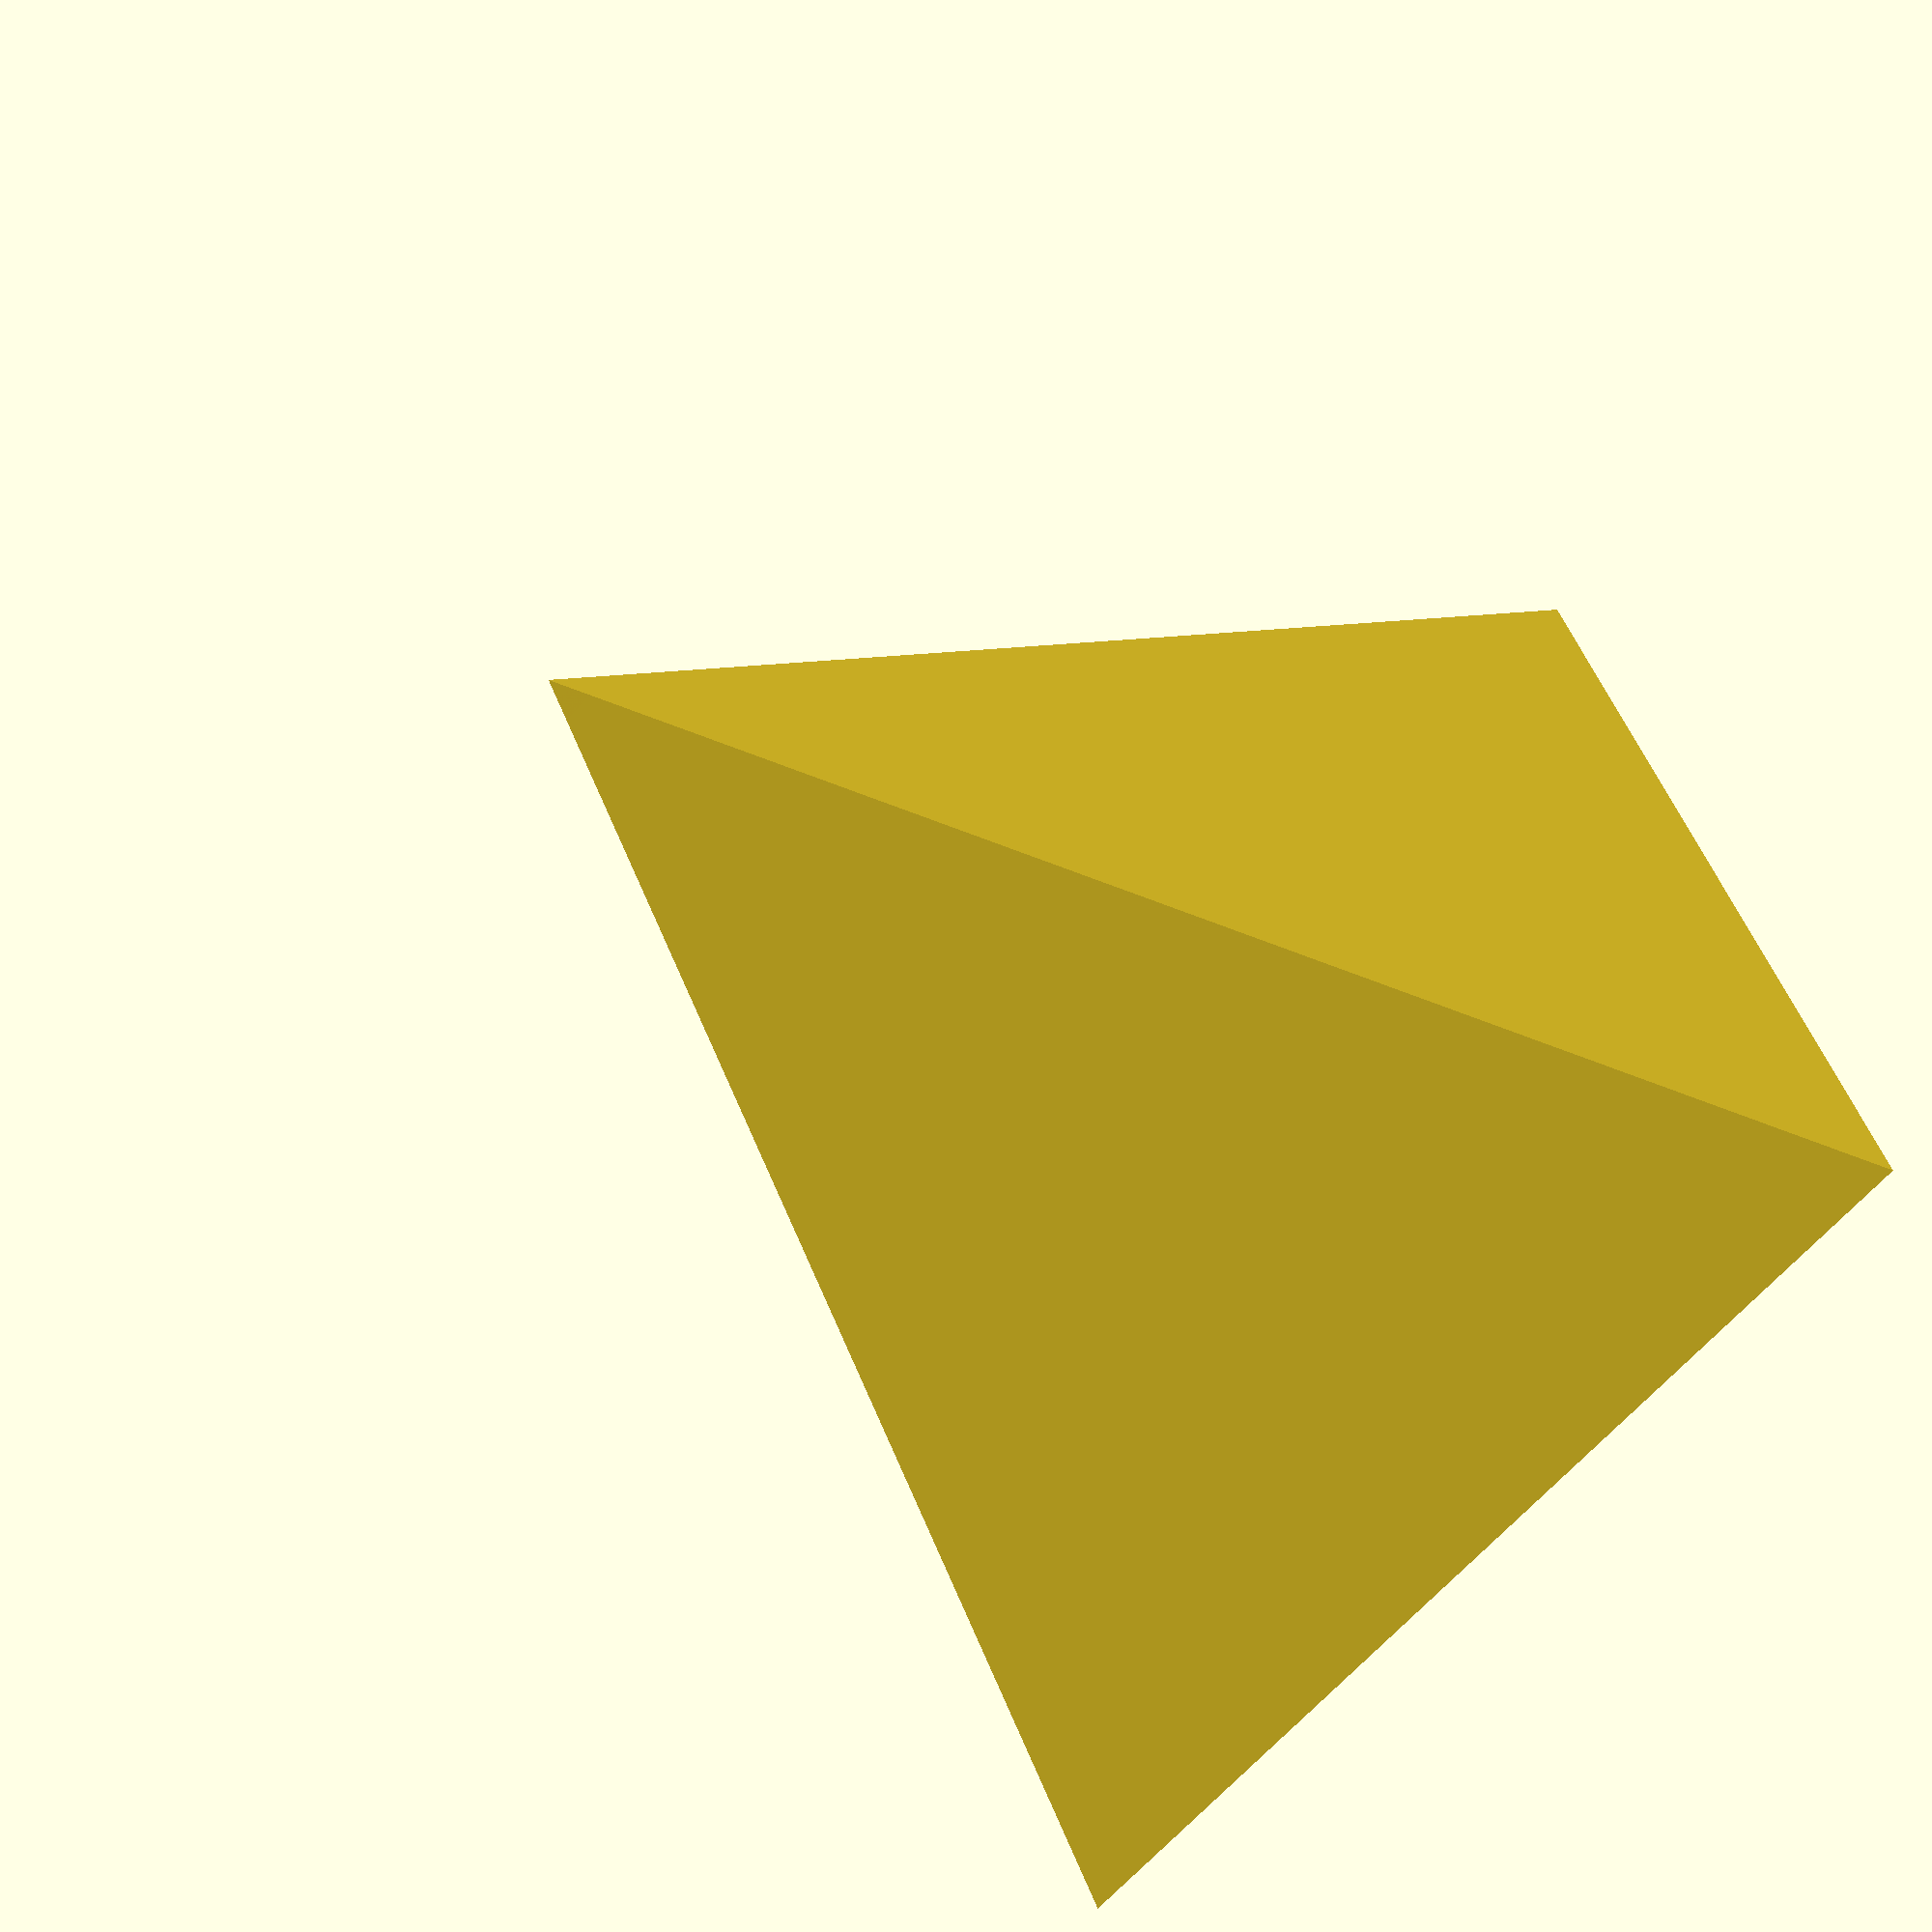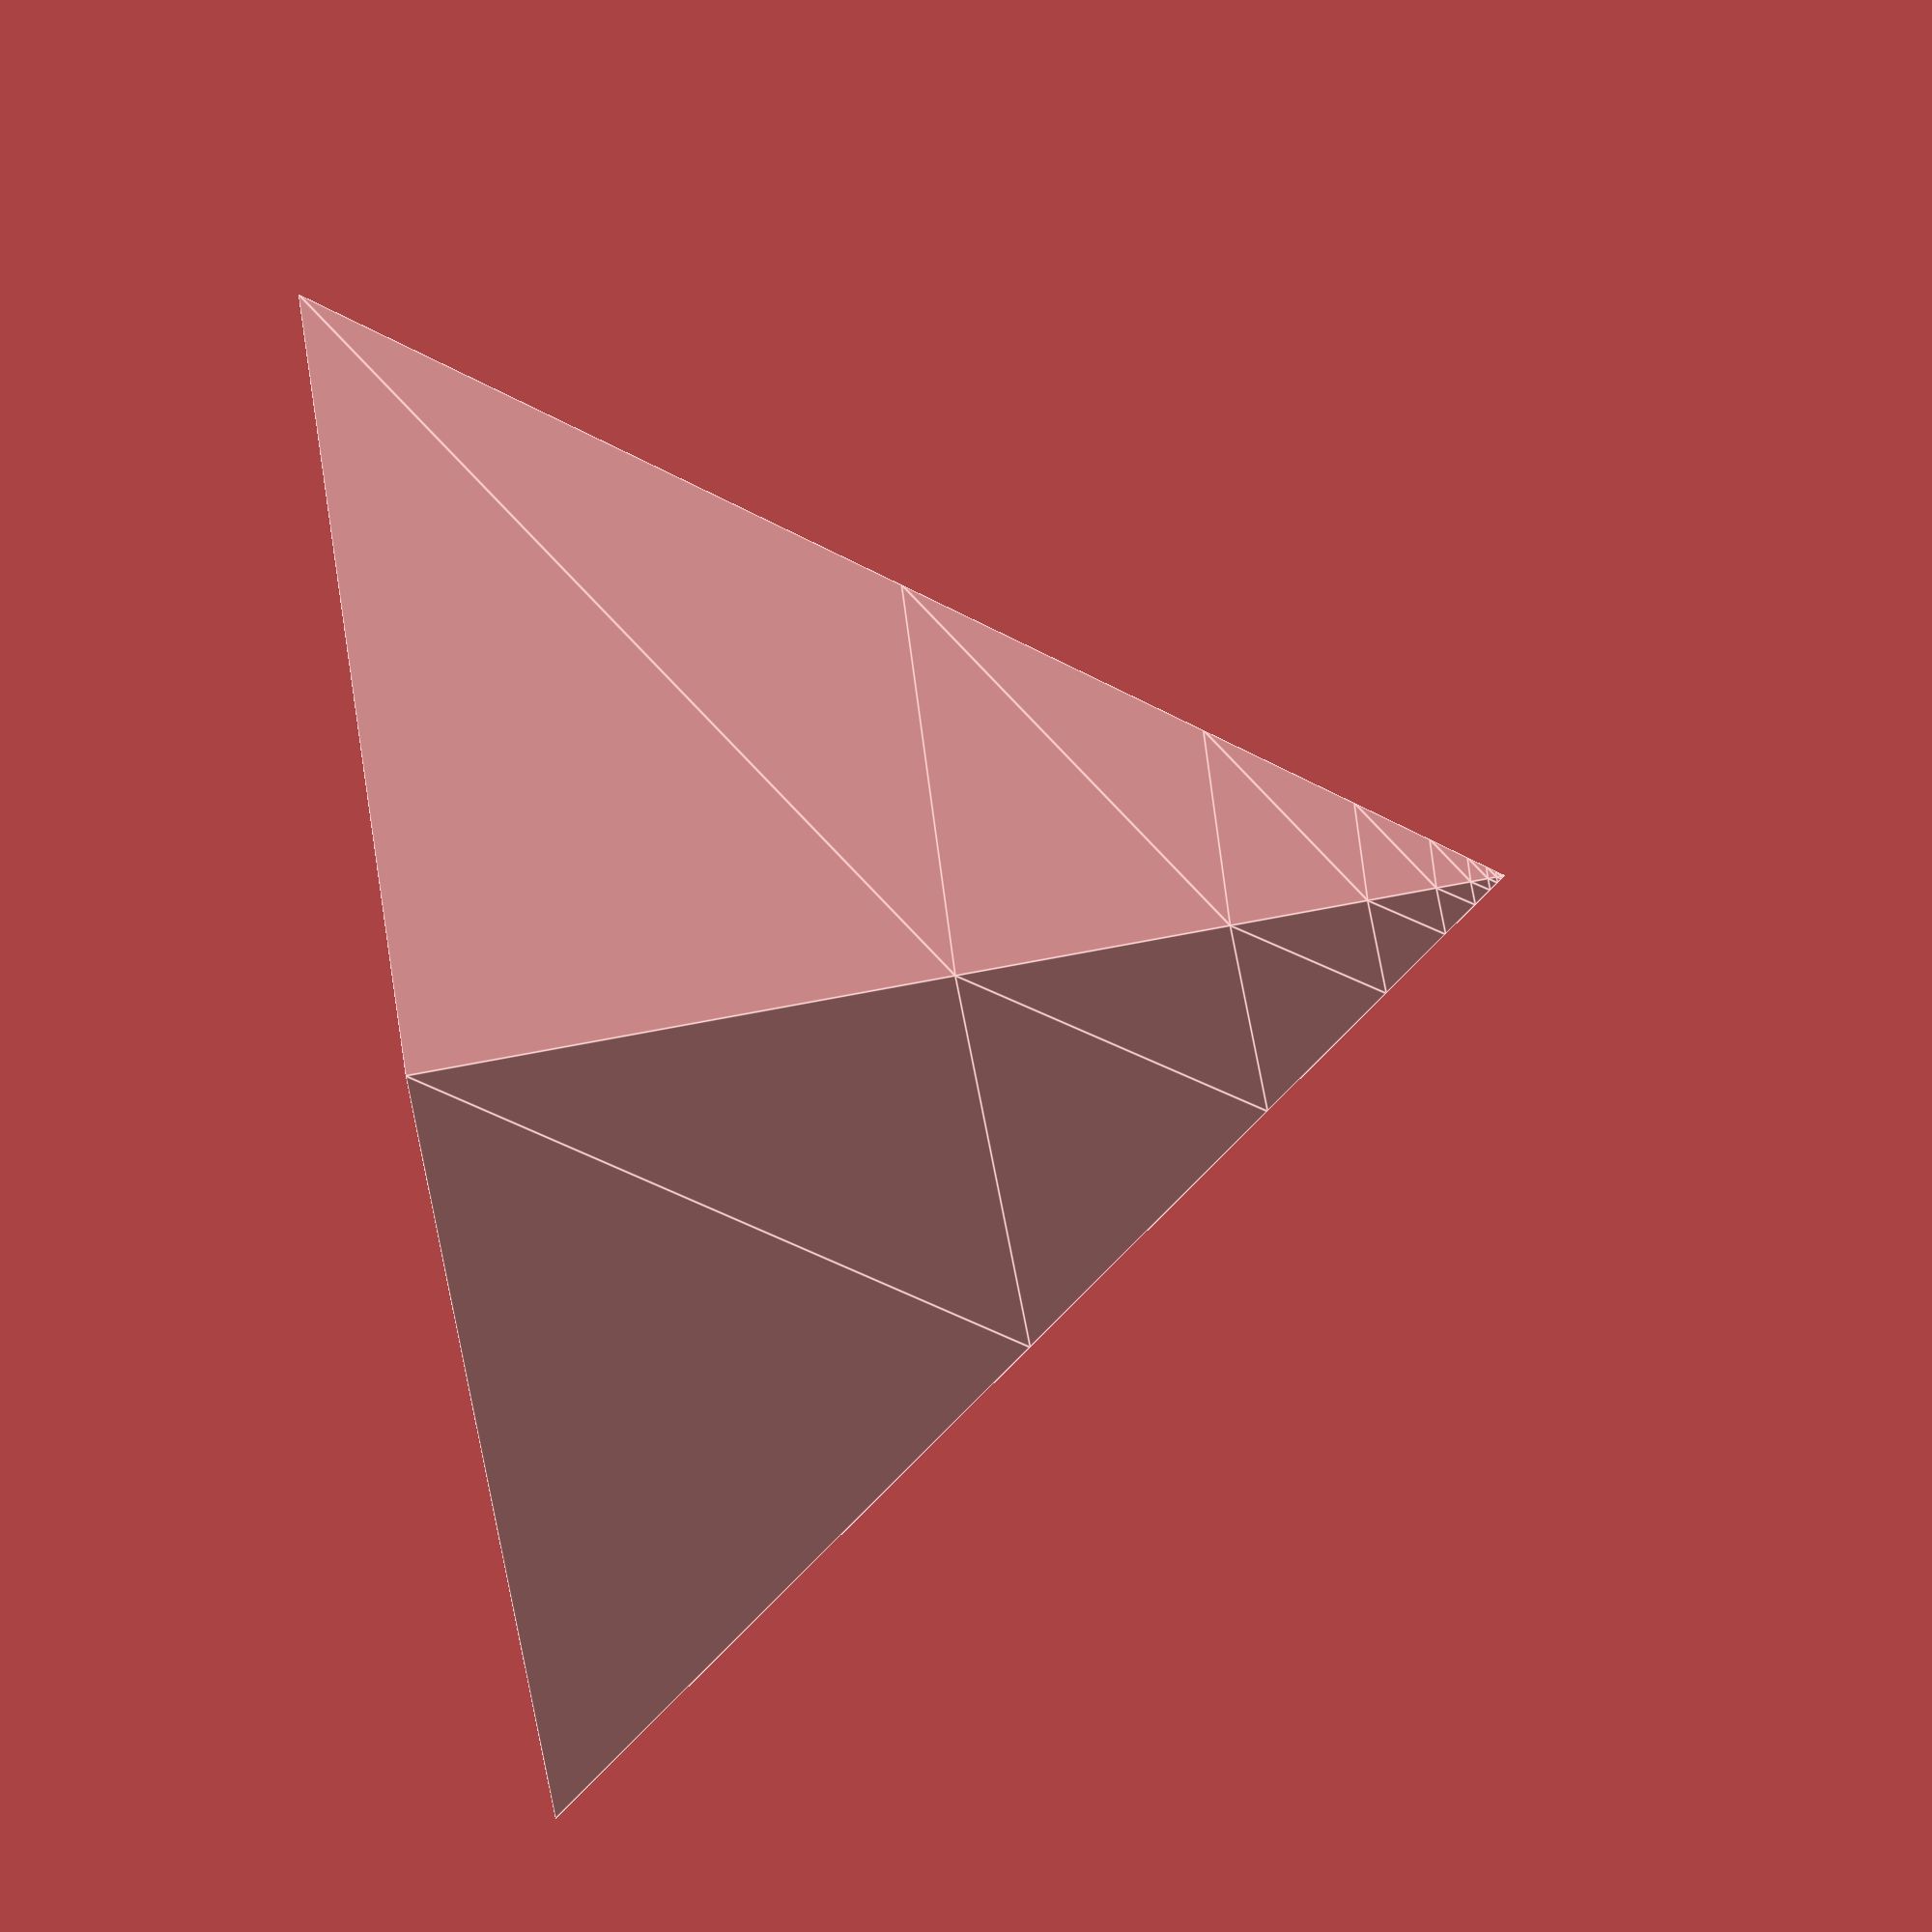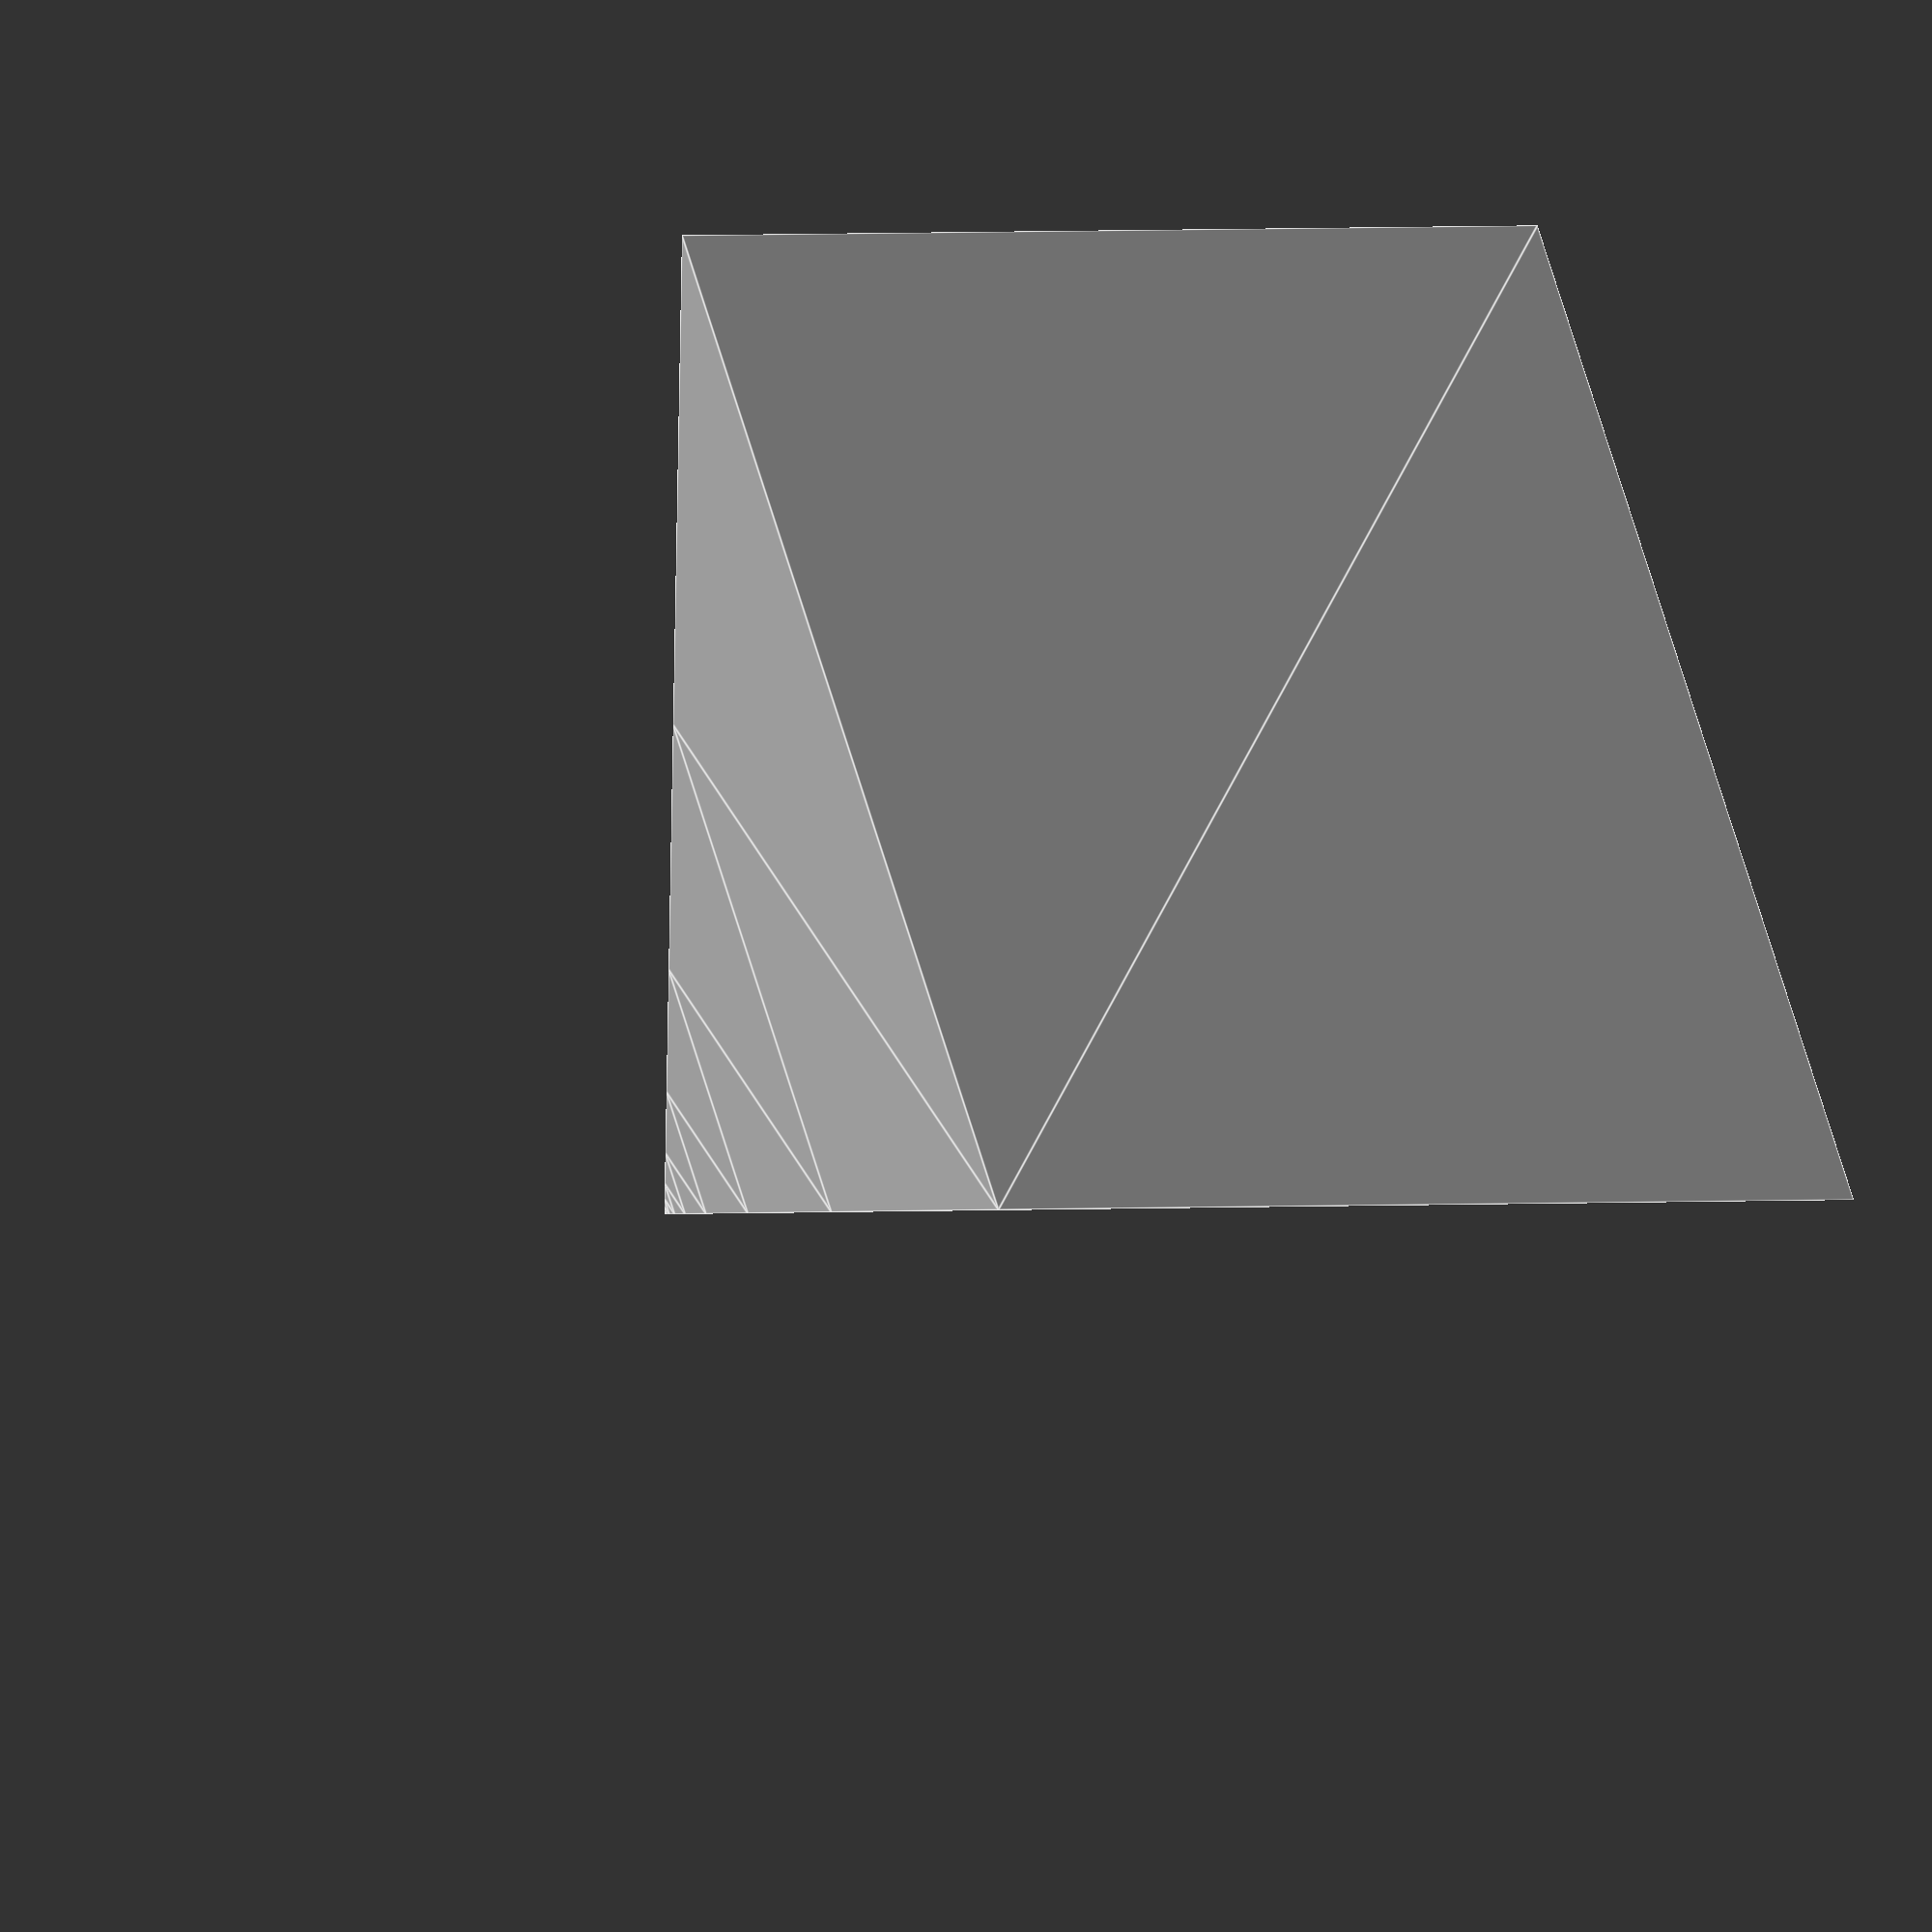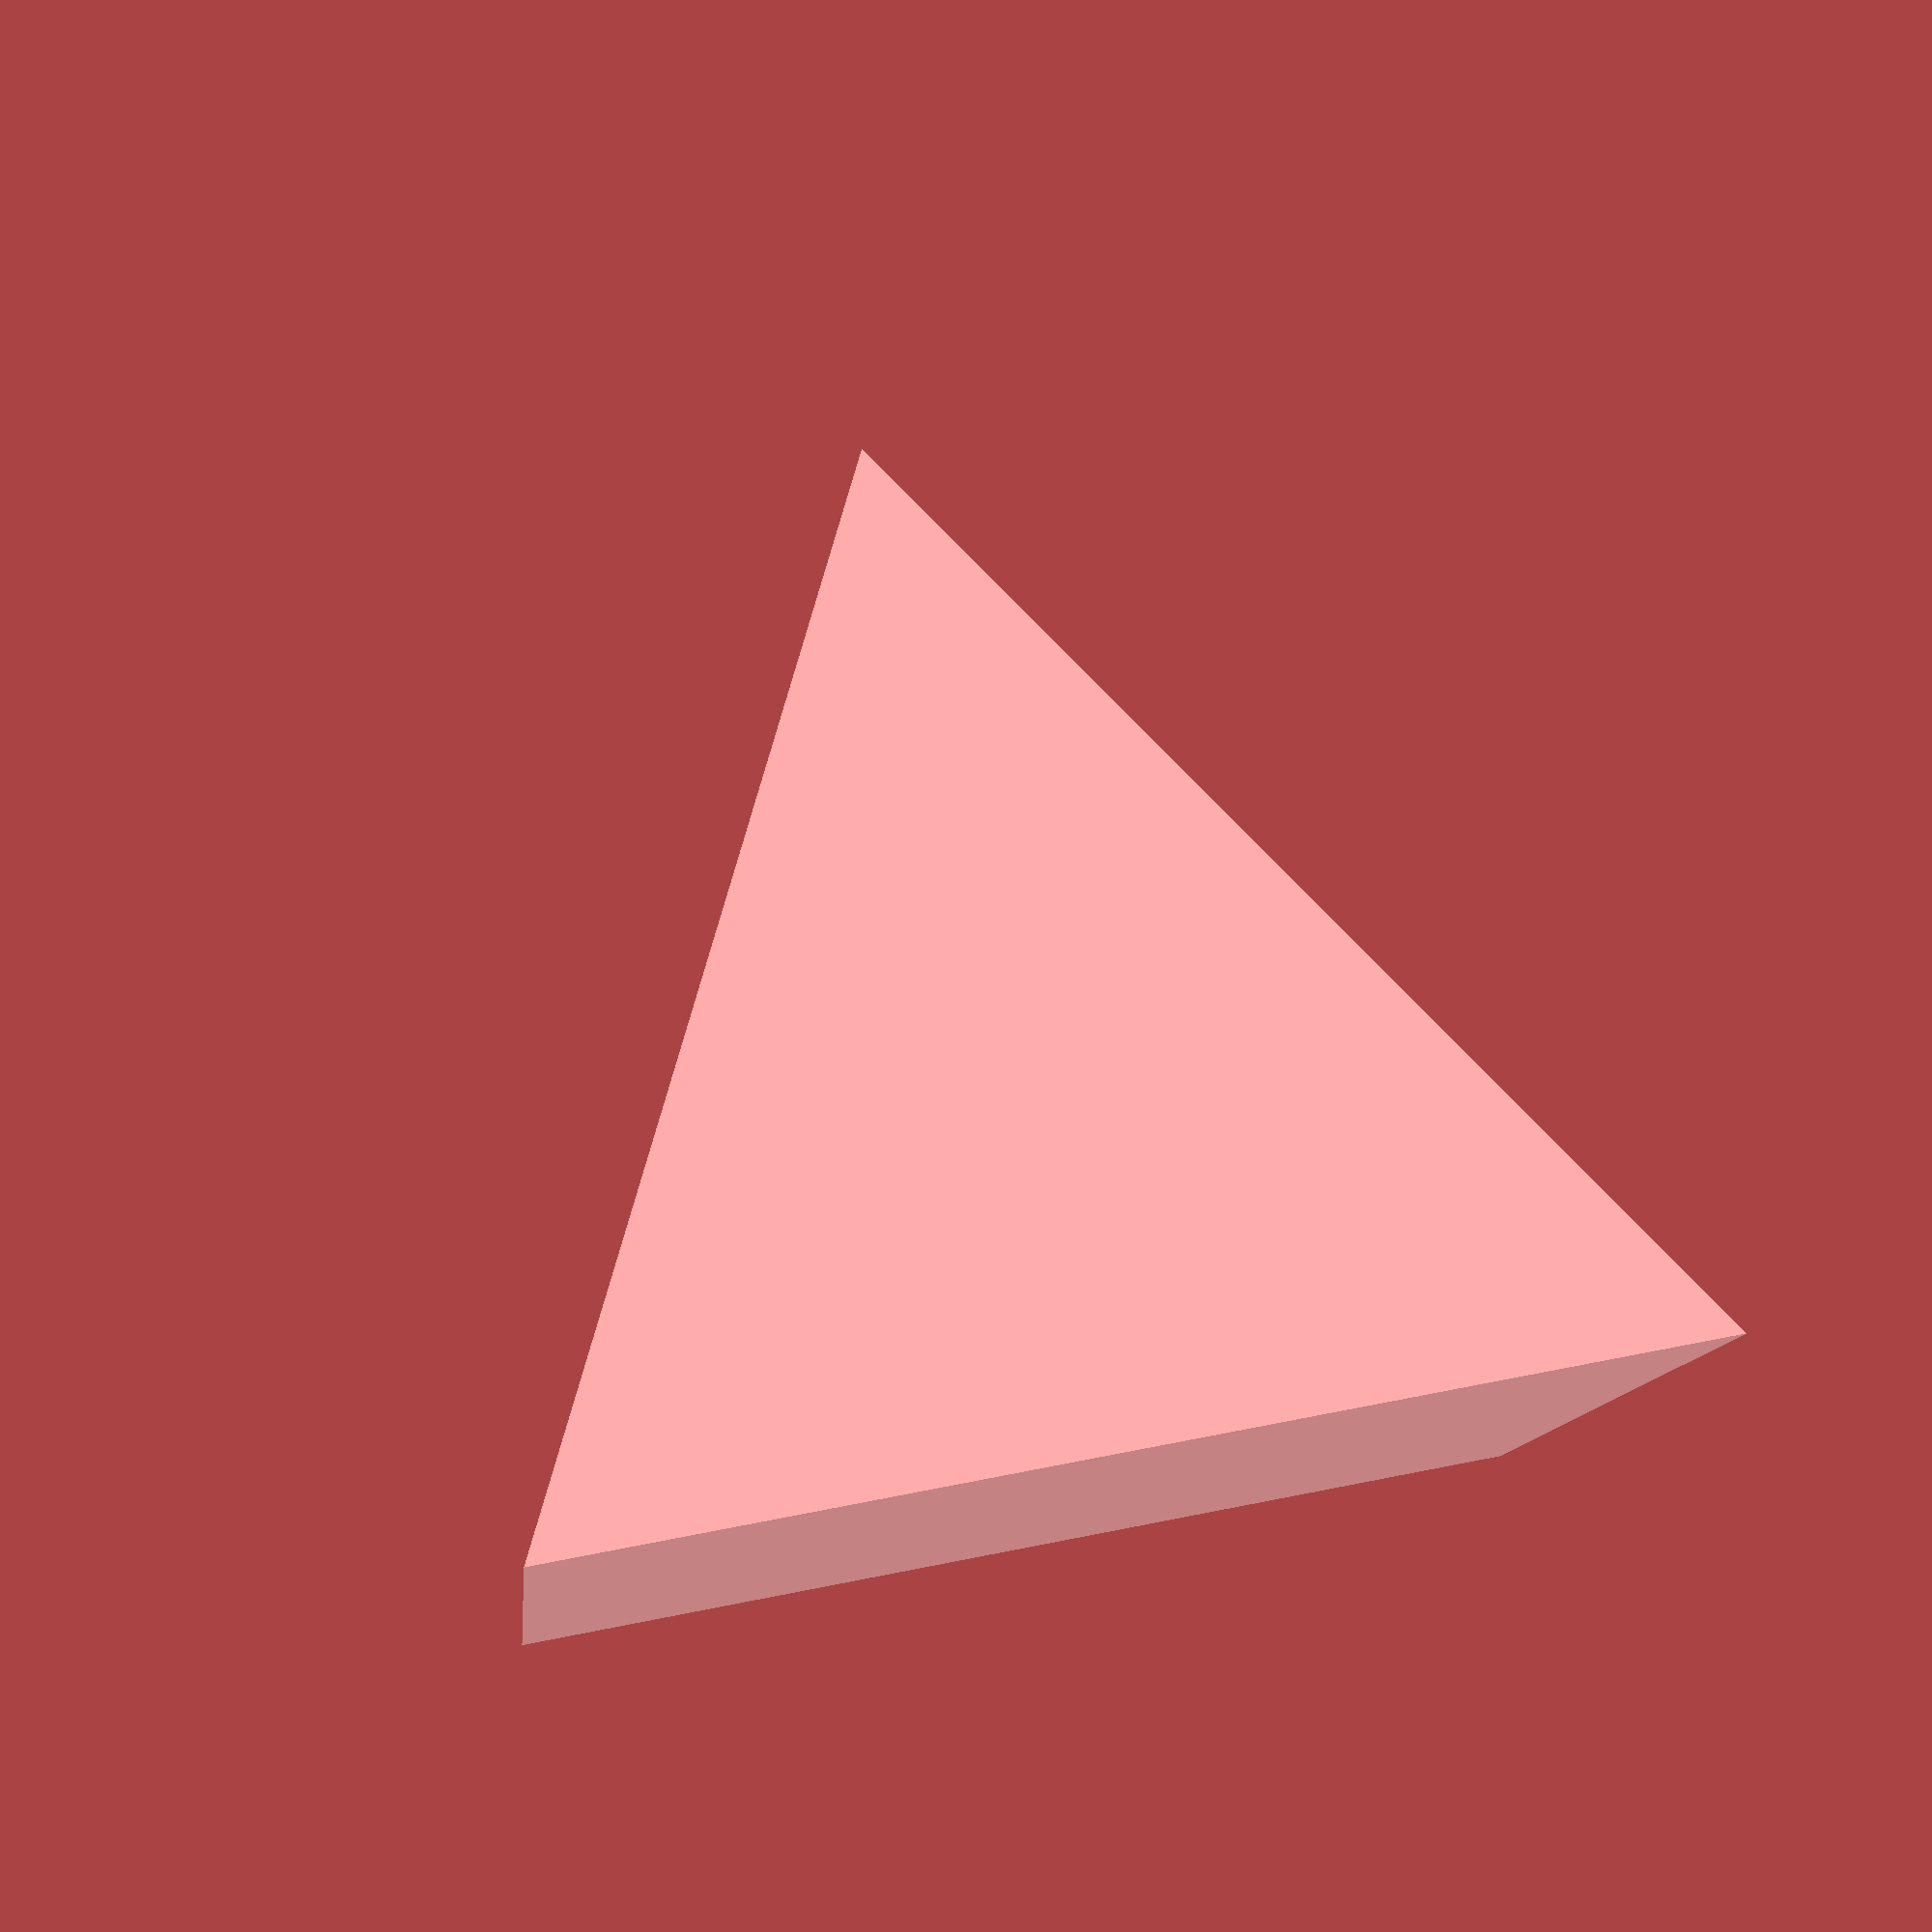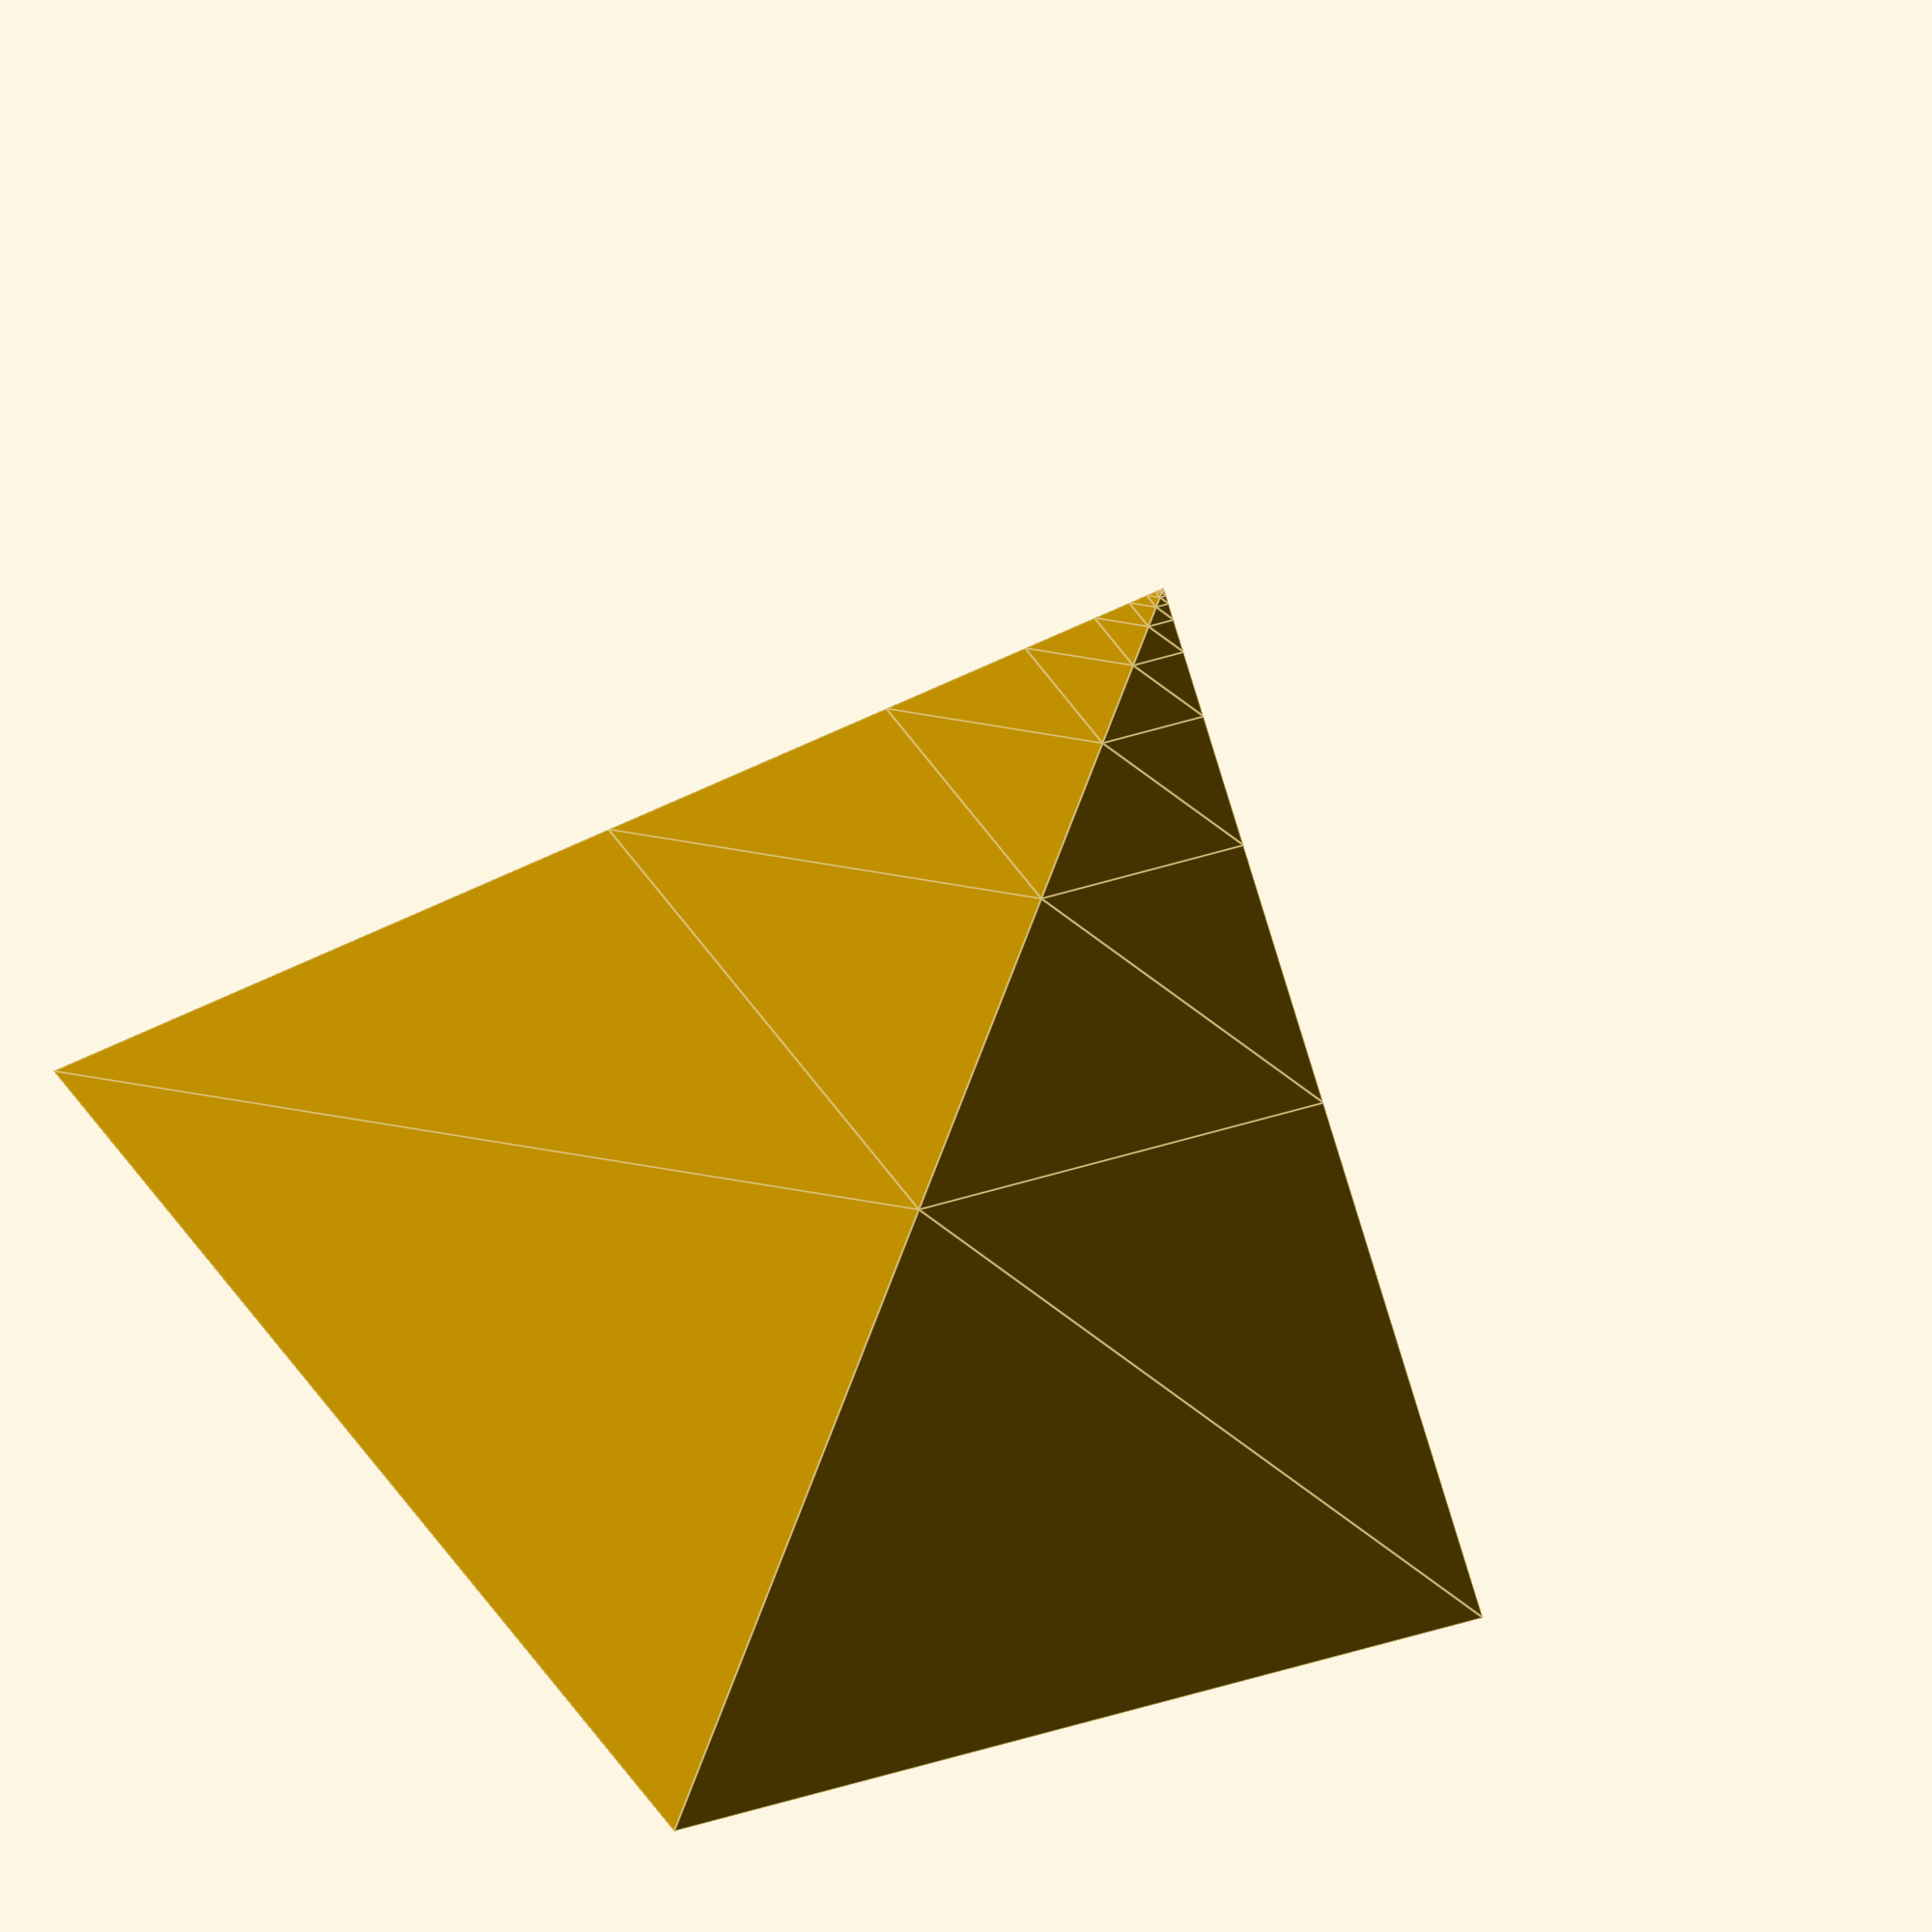
<openscad>
// Unit of length: Unit.MM
union()
{
   polyhedron(points = [[0.0, 0.0, 0.0], [2.0, 0.0, 0.0], [2.0, 2.0, 0.0], [0.0, 2.0, 0.0], [0.5, 0.5, 1.0], [1.5, 0.5, 1.0], [1.5, 1.5, 1.0], [0.5, 1.5, 1.0], [0.75, 0.75, 1.5], [1.25, 0.75, 1.5], [1.25, 1.25, 1.5], [0.75, 1.25, 1.5], [0.875, 0.875, 1.75], [1.125, 0.875, 1.75], [1.125, 1.125, 1.75], [0.875, 1.125, 1.75], [0.9375, 0.9375, 1.875], [1.0625, 0.9375, 1.875], [1.0625, 1.0625, 1.875], [0.9375, 1.0625, 1.875], [0.9688, 0.9688, 1.9375], [1.0312, 0.9688, 1.9375], [1.0312, 1.0312, 1.9375], [0.9688, 1.0312, 1.9375], [0.9844, 0.9844, 1.9688], [1.0156, 0.9844, 1.9688], [1.0156, 1.0156, 1.9688], [0.9844, 1.0156, 1.9688], [0.9922, 0.9922, 1.9844], [1.0078, 0.9922, 1.9844], [1.0078, 1.0078, 1.9844], [0.9922, 1.0078, 1.9844], [0.9961, 0.9961, 1.9922], [1.0039, 0.9961, 1.9922], [1.0039, 1.0039, 1.9922], [0.9961, 1.0039, 1.9922], [0.998, 0.998, 1.9961], [1.002, 0.998, 1.9961], [1.002, 1.002, 1.9961], [0.998, 1.002, 1.9961], [0.999, 0.999, 1.998], [1.001, 0.999, 1.998], [1.001, 1.001, 1.998], [0.999, 1.001, 1.998], [0.9995, 0.9995, 1.999], [1.0005, 0.9995, 1.999], [1.0005, 1.0005, 1.999], [0.9995, 1.0005, 1.999], [0.9998, 0.9998, 1.9995], [1.0002, 0.9998, 1.9995], [1.0002, 1.0002, 1.9995], [0.9998, 1.0002, 1.9995], [0.9999, 0.9999, 1.9998], [1.0001, 0.9999, 1.9998], [1.0001, 1.0001, 1.9998], [0.9999, 1.0001, 1.9998], [0.9999, 0.9999, 1.9999], [1.0001, 0.9999, 1.9999], [1.0001, 1.0001, 1.9999], [0.9999, 1.0001, 1.9999], [1.0, 1.0, 1.9999]], faces = [[0, 1, 2, 3], [0, 4, 5, 1], [1, 5, 6, 2], [2, 6, 7, 3], [3, 7, 4, 0], [4, 8, 9, 5], [5, 9, 10, 6], [6, 10, 11, 7], [7, 11, 8, 4], [8, 12, 13, 9], [9, 13, 14, 10], [10, 14, 15, 11], [11, 15, 12, 8], [12, 16, 17, 13], [13, 17, 18, 14], [14, 18, 19, 15], [15, 19, 16, 12], [16, 20, 21, 17], [17, 21, 22, 18], [18, 22, 23, 19], [19, 23, 20, 16], [20, 24, 25, 21], [21, 25, 26, 22], [22, 26, 27, 23], [23, 27, 24, 20], [24, 28, 29, 25], [25, 29, 30, 26], [26, 30, 31, 27], [27, 31, 28, 24], [28, 32, 33, 29], [29, 33, 34, 30], [30, 34, 35, 31], [31, 35, 32, 28], [32, 36, 37, 33], [33, 37, 38, 34], [34, 38, 39, 35], [35, 39, 36, 32], [36, 40, 41, 37], [37, 41, 42, 38], [38, 42, 43, 39], [39, 43, 40, 36], [40, 44, 45, 41], [41, 45, 46, 42], [42, 46, 47, 43], [43, 47, 44, 40], [44, 48, 49, 45], [45, 49, 50, 46], [46, 50, 51, 47], [47, 51, 48, 44], [48, 52, 53, 49], [49, 53, 54, 50], [50, 54, 55, 51], [51, 55, 52, 48], [52, 56, 57, 53], [53, 57, 58, 54], [54, 58, 59, 55], [55, 59, 56, 52], [56, 60, 60, 57], [57, 60, 60, 58], [58, 60, 60, 59], [59, 60, 60, 56]]);
   color(c = [1.0, 0.753, 0.796, 1.0])
   {
      translate(v = [1.0, 1.0, 2.0])
      {
         sphere(d = 0.0005, $fn = 16);
      }
   }
   color(c = [1.0, 0.753, 0.796, 1.0])
   {
      translate(v = [1.0, 1.0, 2.0])
      {
         sphere(d = 0.0005, $fn = 16);
      }
   }
   color(c = [1.0, 0.753, 0.796, 1.0])
   {
      translate(v = [1.0, 1.0, 2.0])
      {
         sphere(d = 0.0005, $fn = 16);
      }
   }
}

</openscad>
<views>
elev=225.6 azim=344.5 roll=133.8 proj=p view=solid
elev=259.3 azim=54.4 roll=260.3 proj=o view=edges
elev=33.0 azim=290.3 roll=146.5 proj=o view=edges
elev=100.4 azim=84.7 roll=11.2 proj=p view=wireframe
elev=47.9 azim=52.5 roll=338.8 proj=o view=edges
</views>
